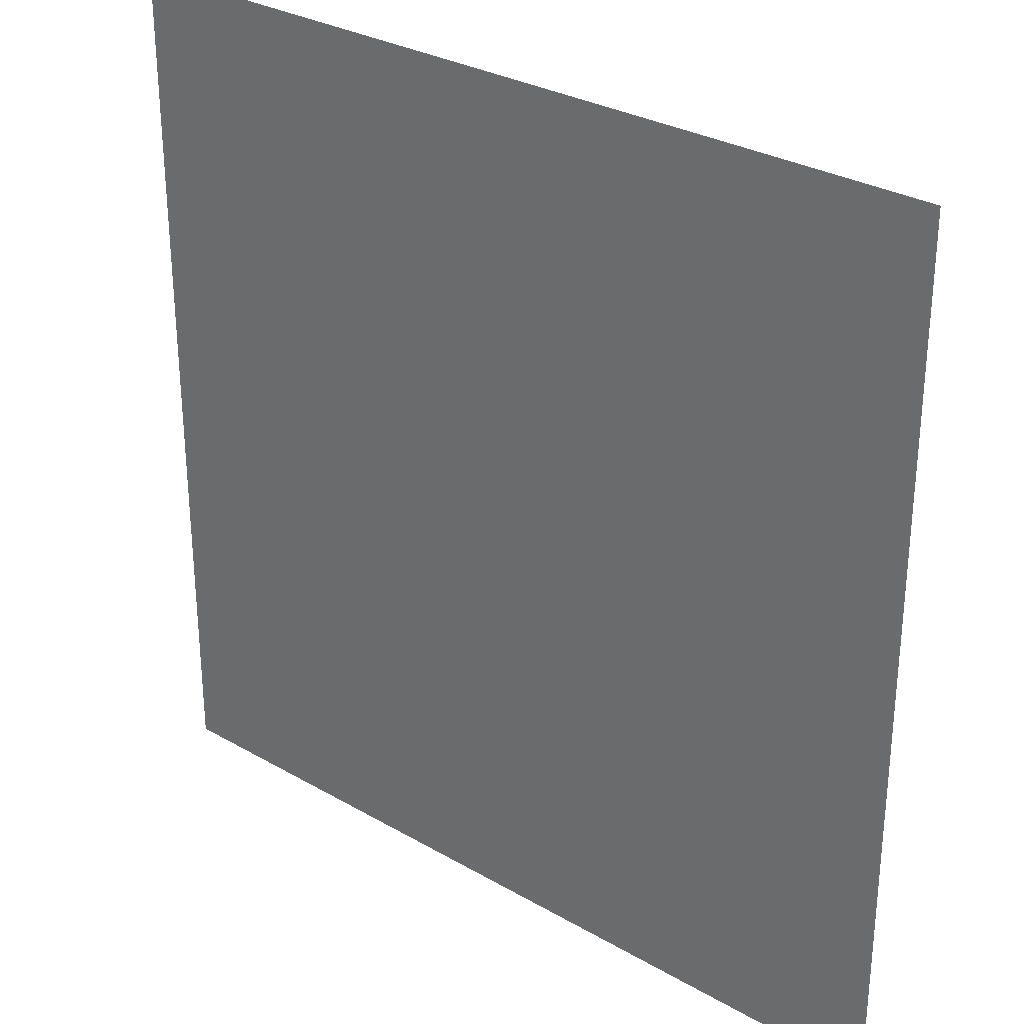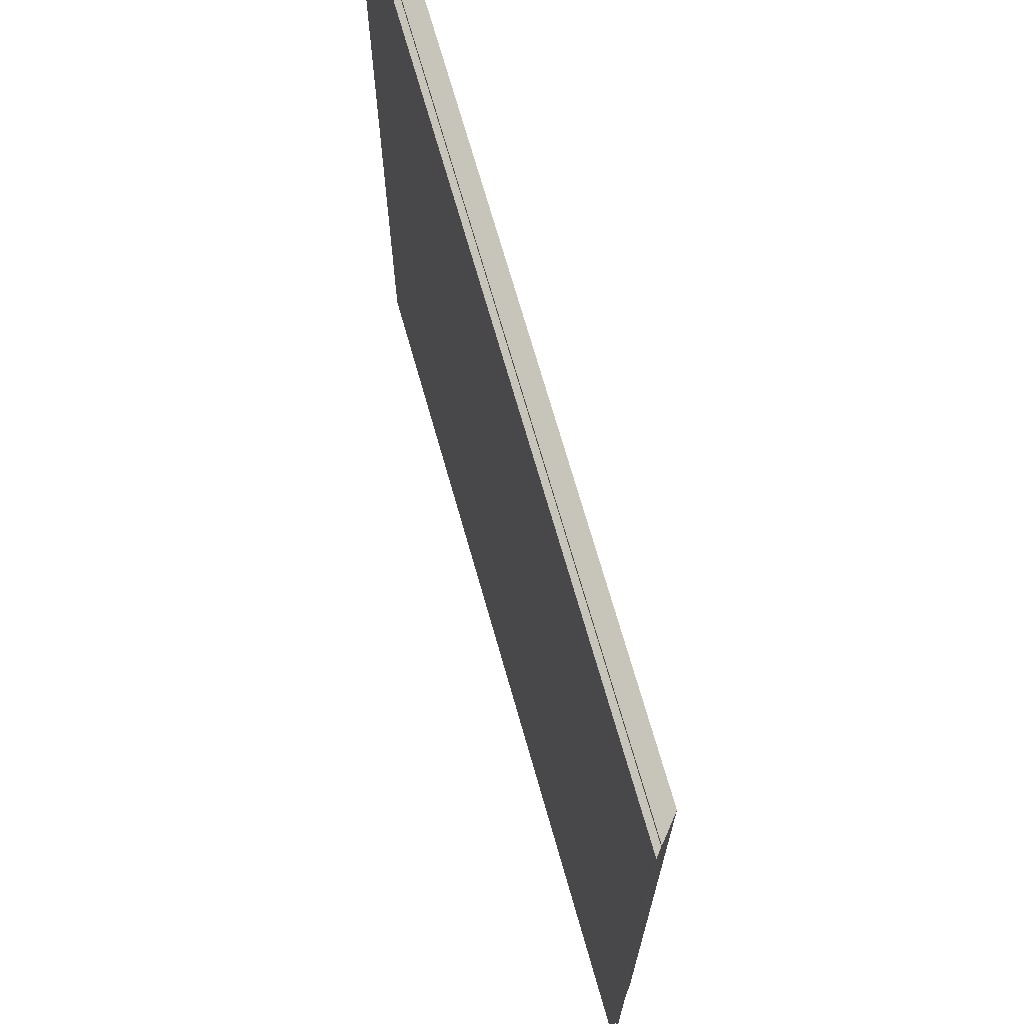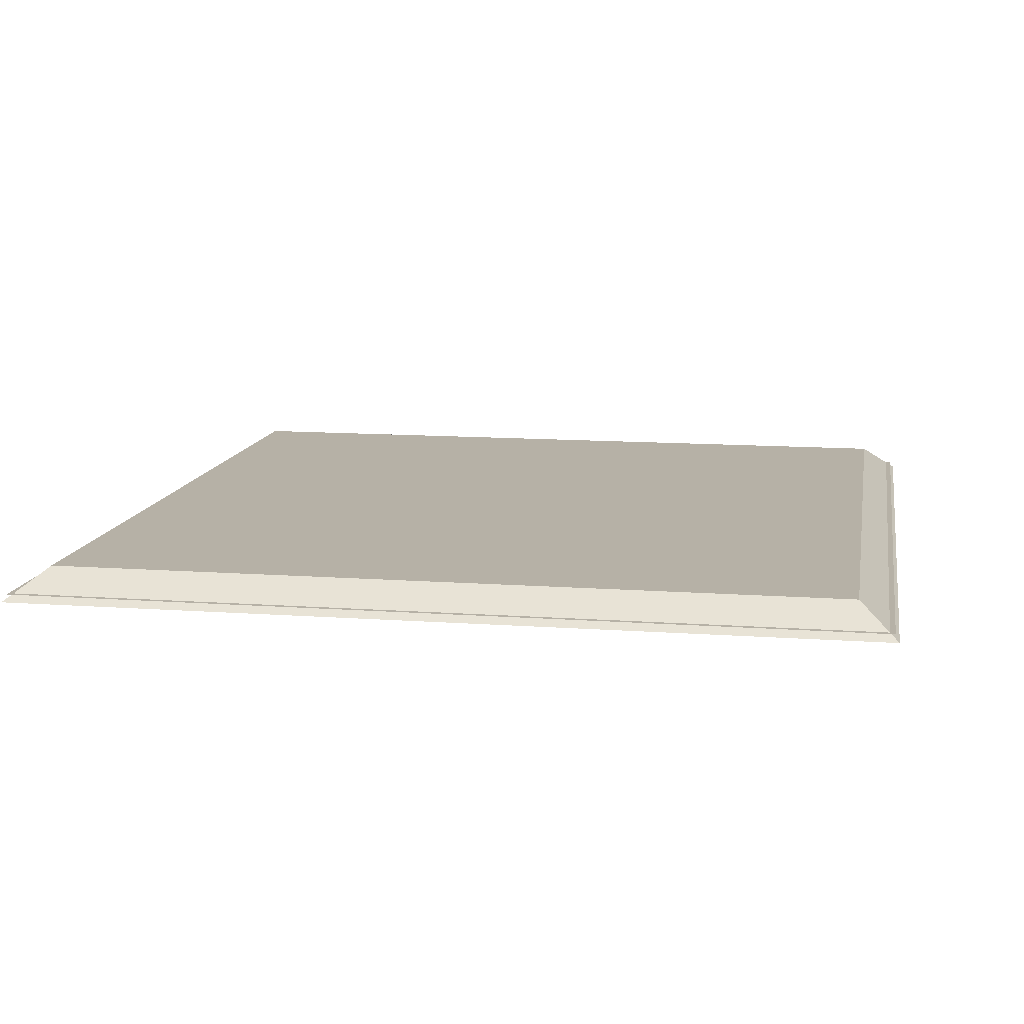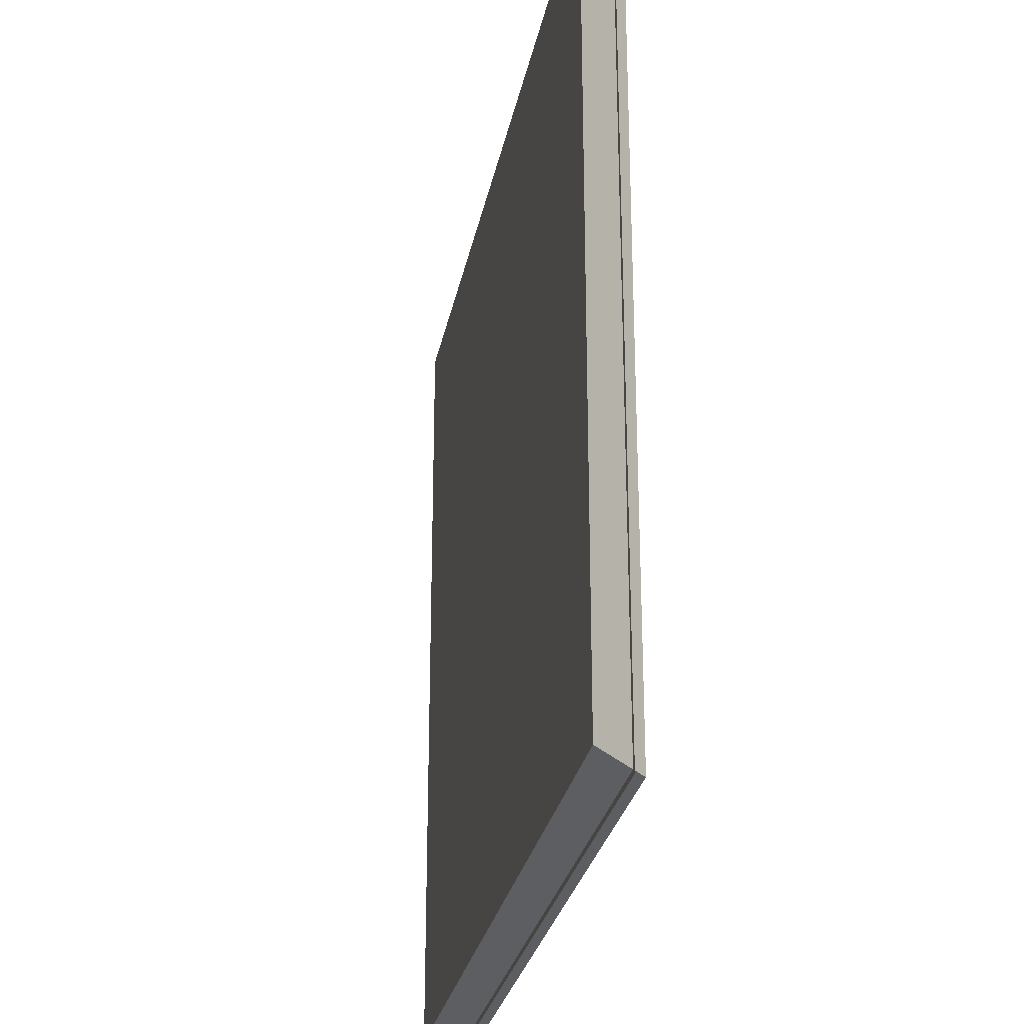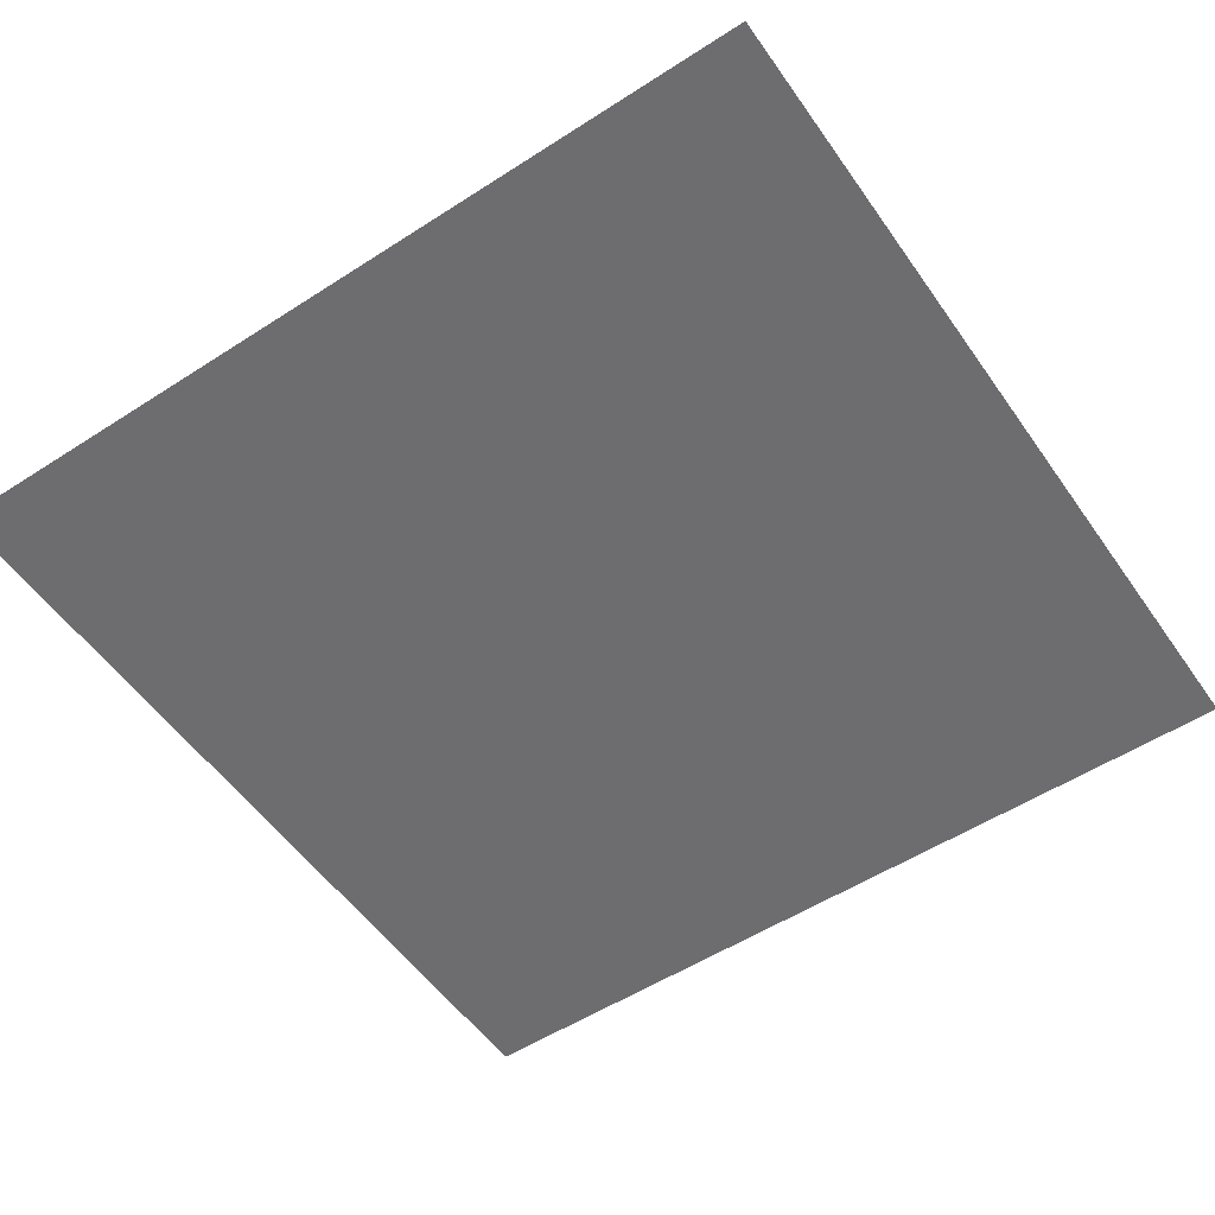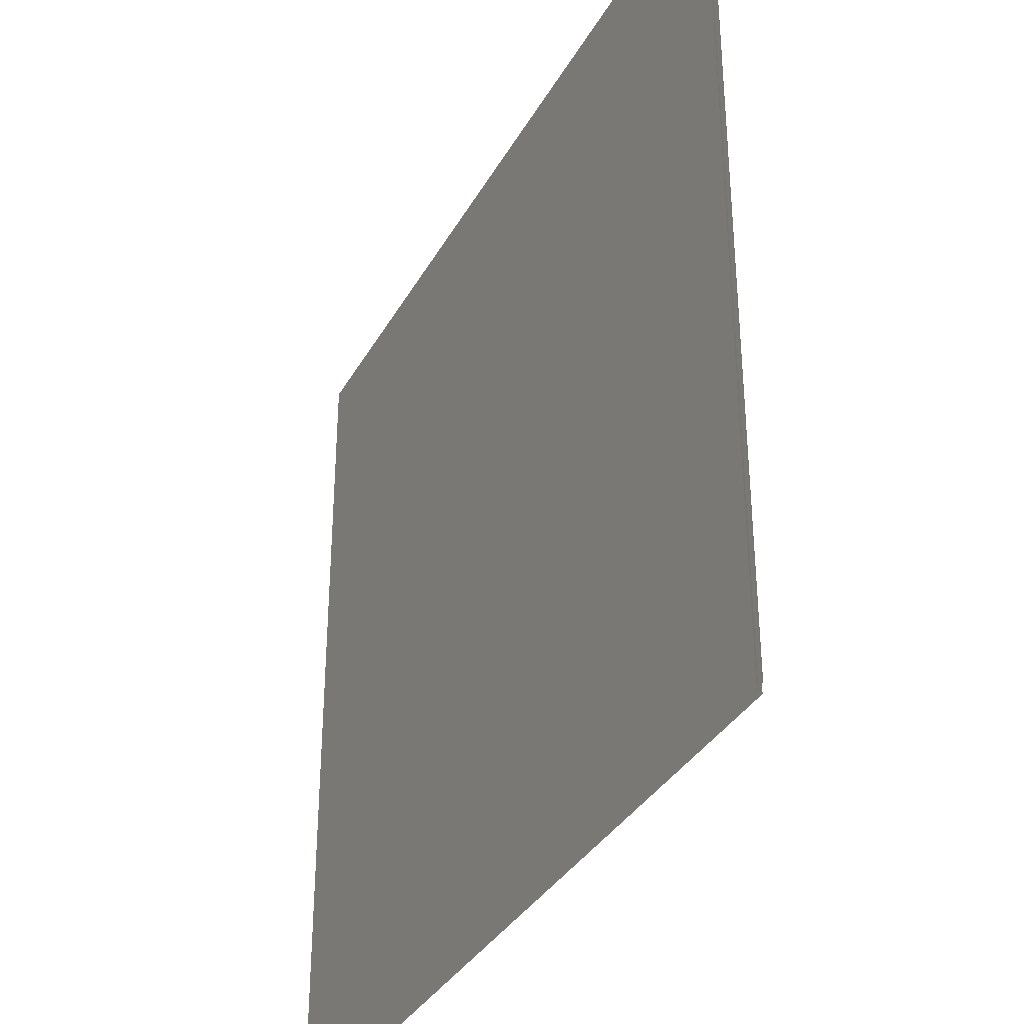
<metadata>
{"format":"obj","ext":"obj","renderer":"f3d","projection":"perspective","resolution":1024,"background":"white","views":[{"elev":30.0,"azim":40.1,"up":"+Z"},{"elev":70.2,"azim":74.2,"up":"+Z"},{"elev":12.1,"azim":-80.2,"up":"+Y"},{"elev":-27.6,"azim":-100.7,"up":"+Z"},{"elev":-54.1,"azim":124.4,"up":"+Y"},{"elev":-34.8,"azim":64.4,"up":"+Z"}]}
</metadata>
<code>
o Plane
v 9.91 0.1061 -9.91
v -9.91 0.1061 -9.91
v -9.91 0.1061 9.91
v 9.91 0.1061 9.91
g Plane_Plane_Depositor
f 1 2 3 4
o Cube_Cube.001
v 10 -0.05697 10
v -10 -0.05697 10
v 10 -0.05697 -10
v -10 -0.05697 -10
v 9.125 0.6256 9.125
v -9.125 0.6256 9.125
v 9.125 0.6256 -9.125
v -9.125 0.6256 -9.125
g Cube_Cube.001_Depositor
f 5 6 8 7
f 7 8 12 11
f 11 12 10 9
f 9 10 6 5
f 7 11 9 5
f 12 8 6 10

</code>
